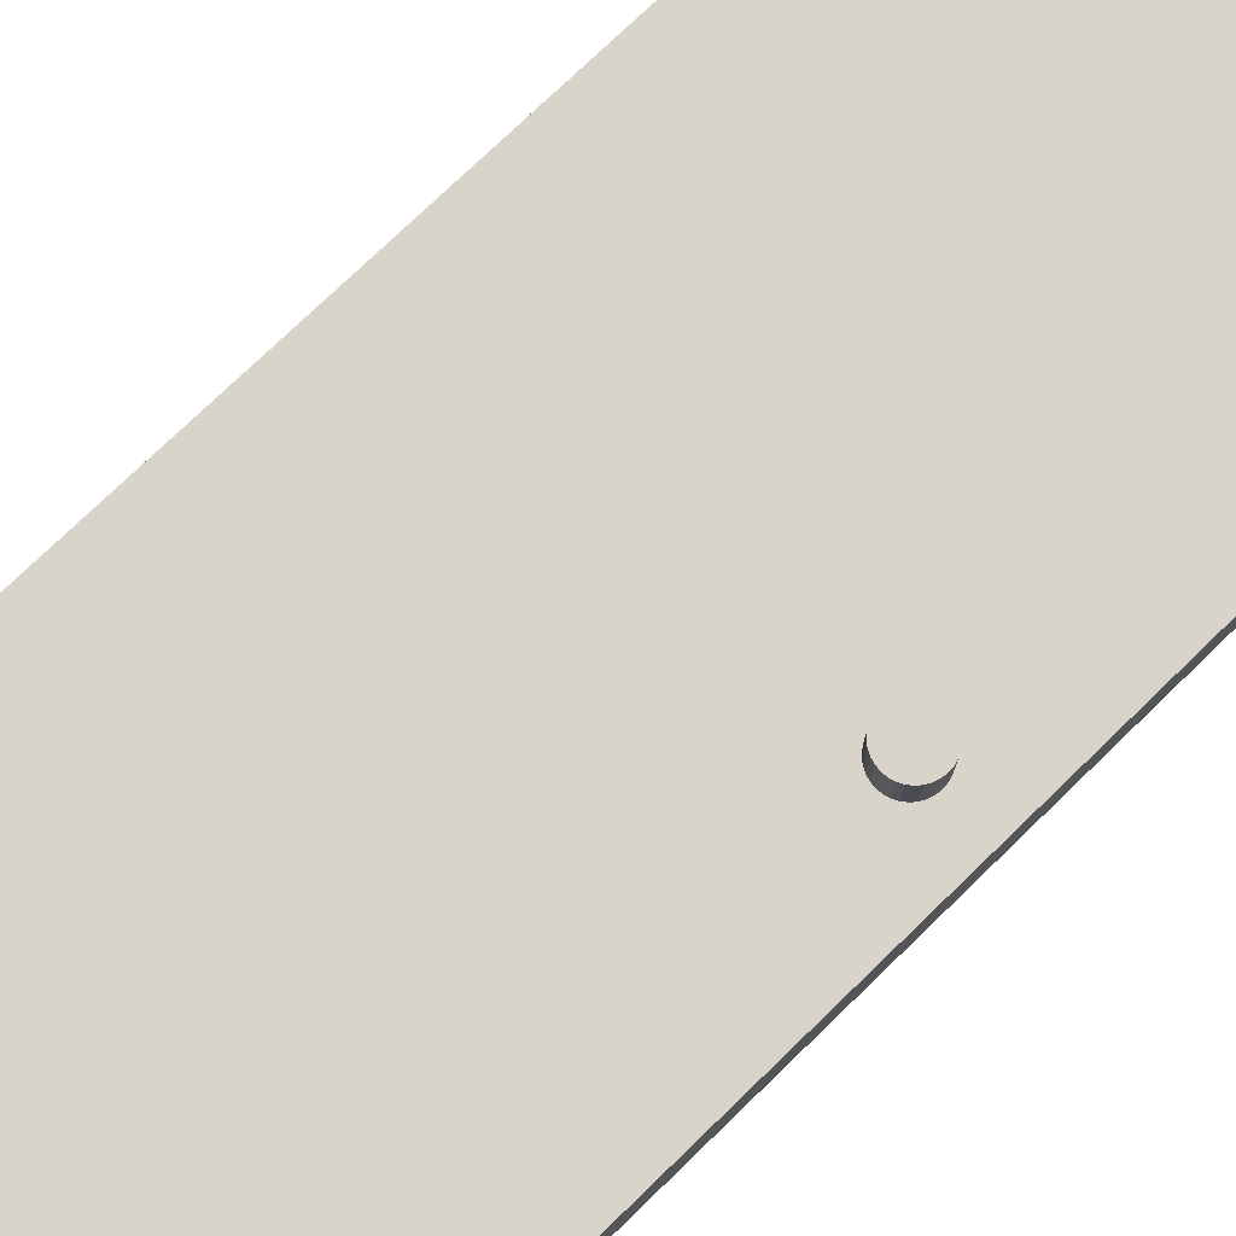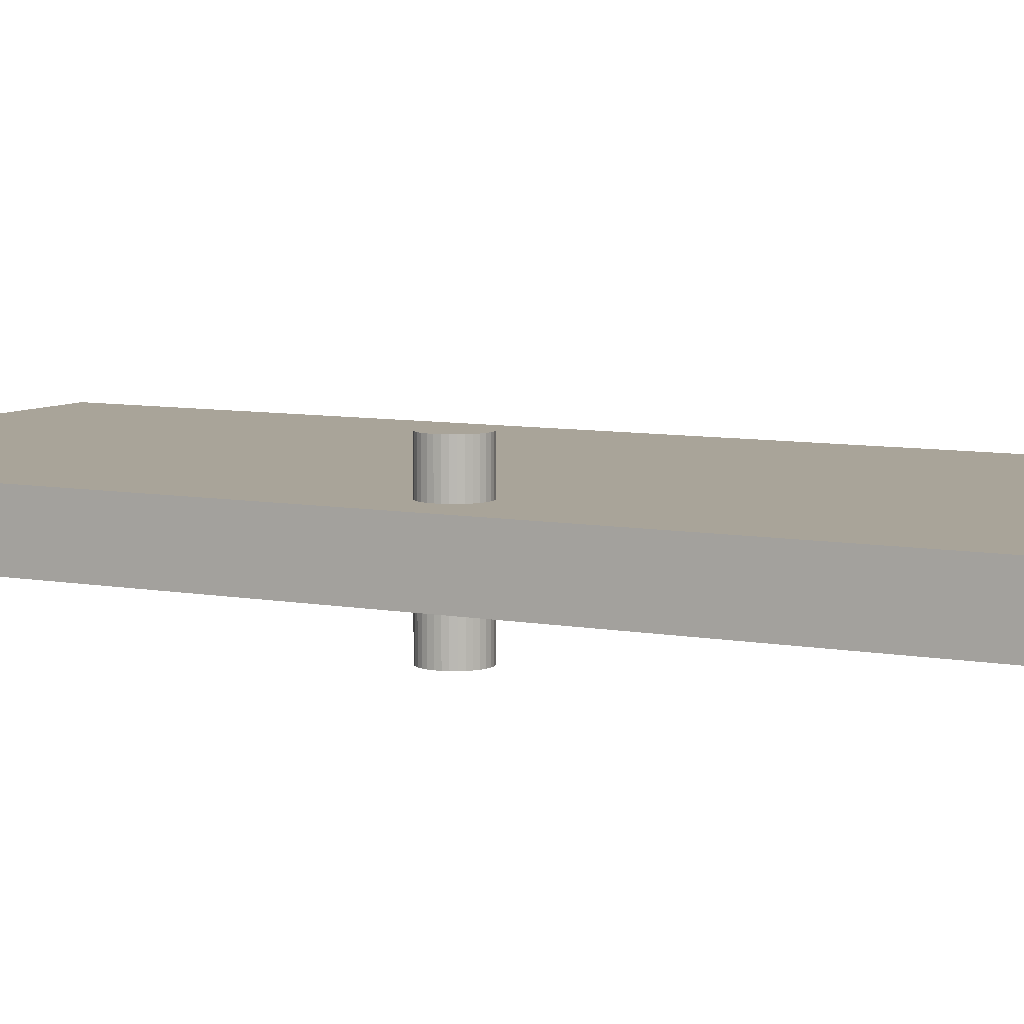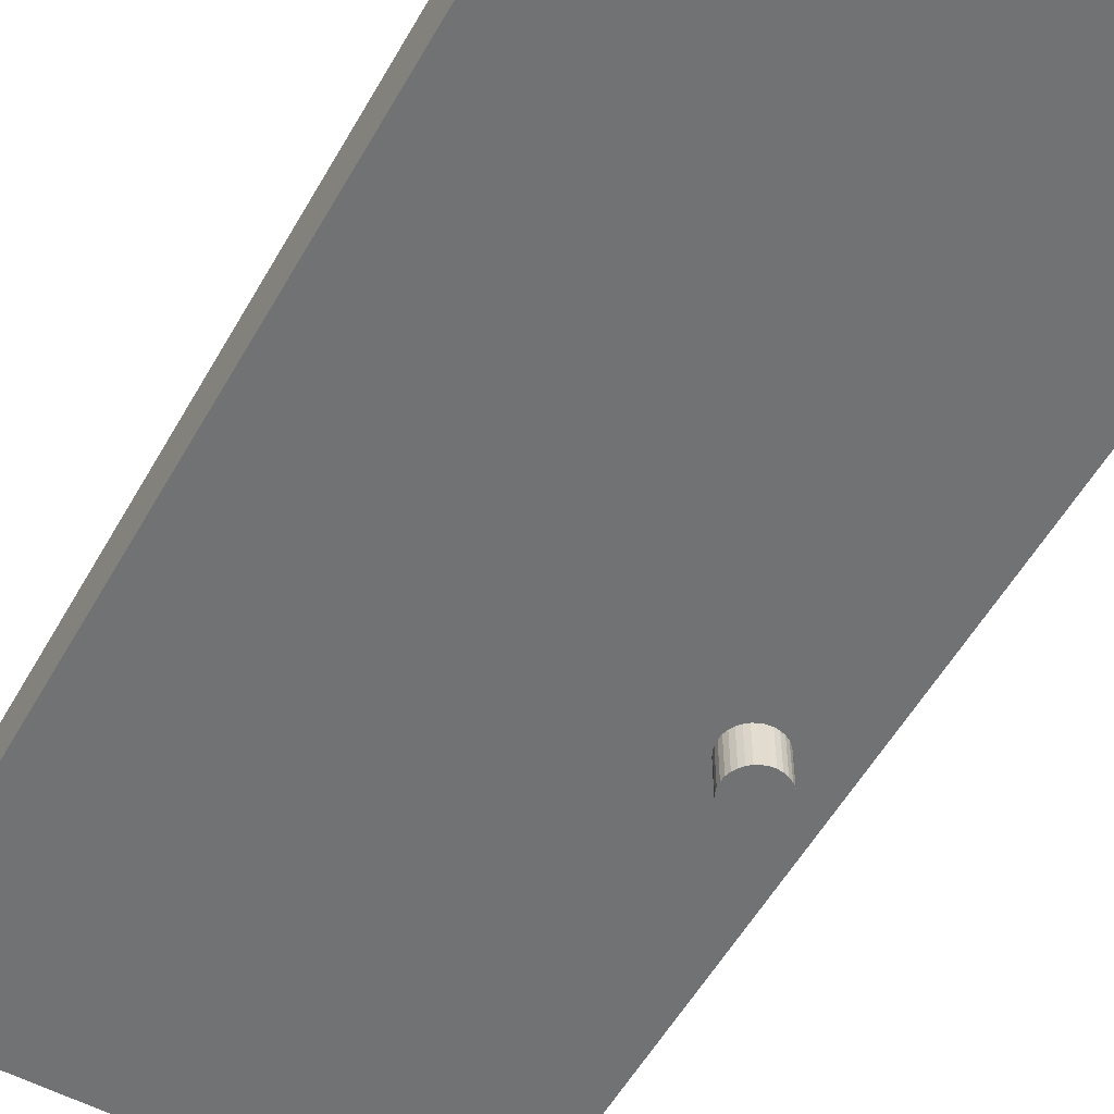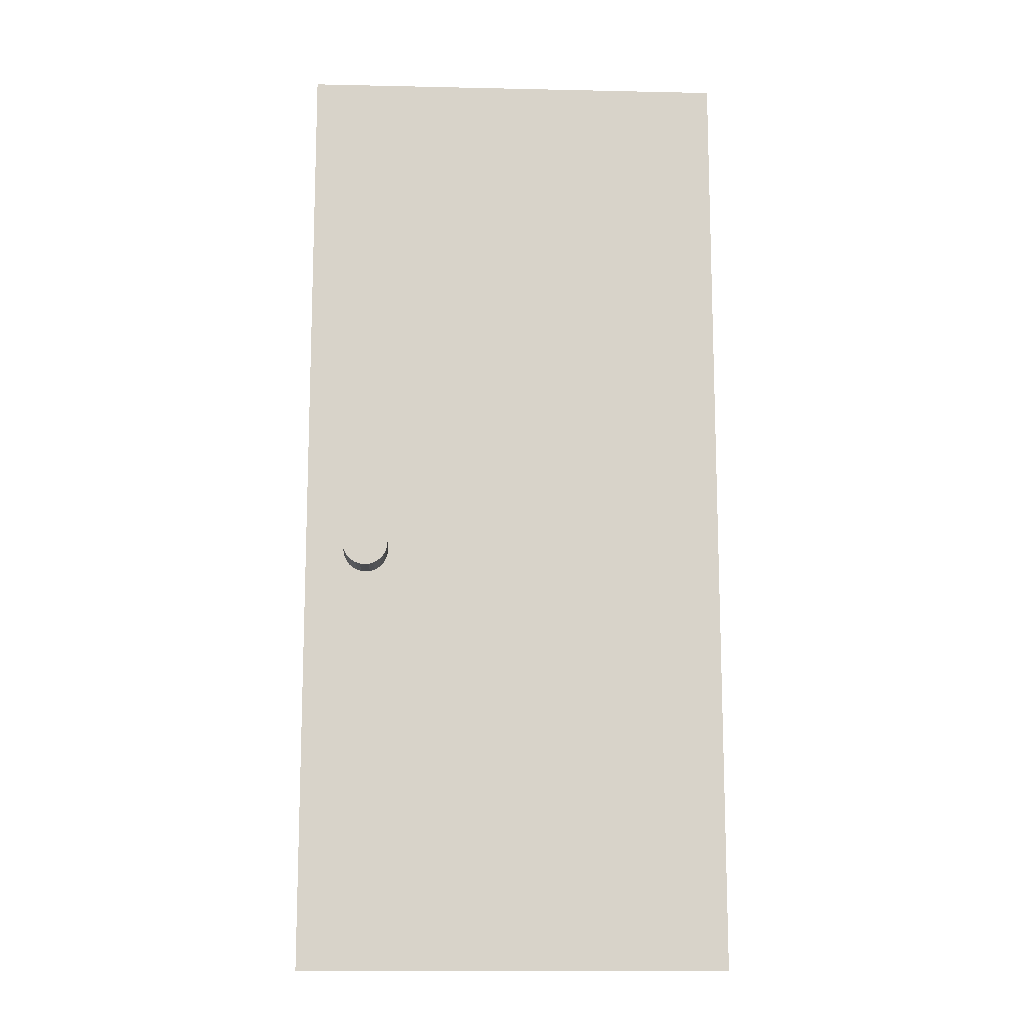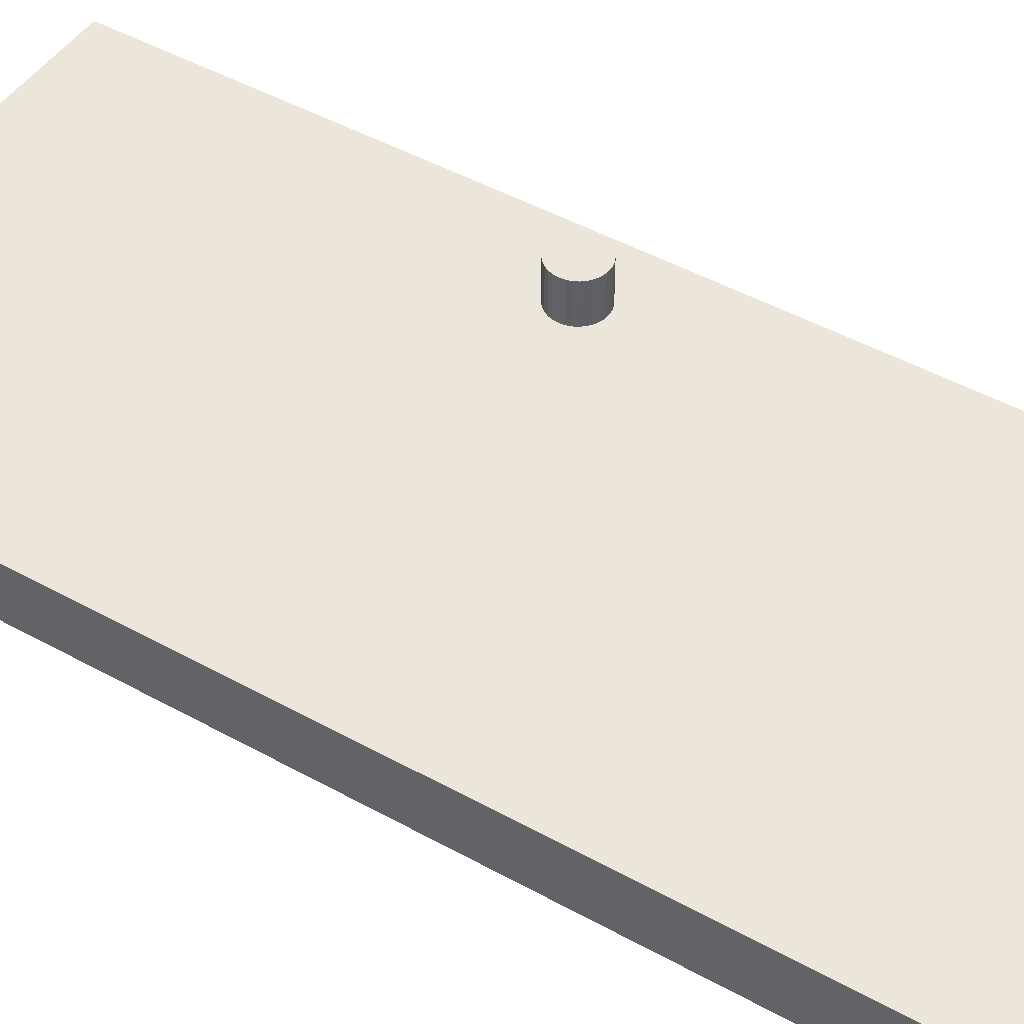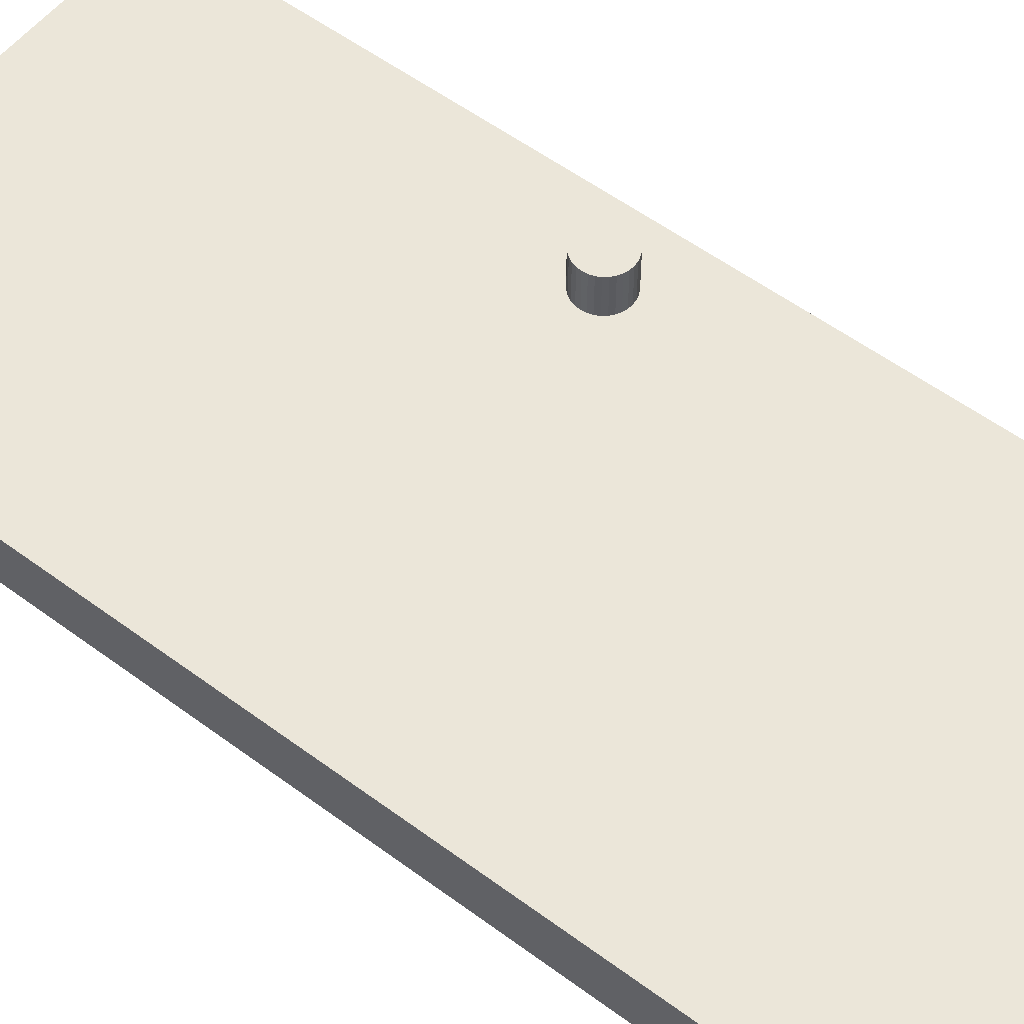
<metadata>
{"format":"obj","ext":"obj","renderer":"f3d","projection":"perspective","resolution":1024,"background":"white","views":[{"elev":75.4,"azim":45.9,"up":"+Y"},{"elev":7.2,"azim":118.9,"up":"+Y"},{"elev":-55.4,"azim":-29.2,"up":"+Y"},{"elev":-13.1,"azim":177.1,"up":"+Z"},{"elev":46.7,"azim":-57.7,"up":"+Y"},{"elev":55.4,"azim":-52.0,"up":"+Y"}]}
</metadata>
<code>
o Cube
v 0.5 -0.06315 2.2
v 0.5 -0.06315 -0
v -0.5 -0.06315 2.2
v -0.5 -0.06315 -0
v 0.5 0.06315 2.2
v 0.5 0.06315 -0
v -0.5 0.06315 2.2
v -0.5 0.06315 -0
v 0.3562 0.1519 1.041
v 0.3562 -0.1519 1.041
v 0.3458 0.1519 1.04
v 0.3458 -0.1519 1.04
v 0.3358 0.1519 1.037
v 0.3358 -0.1519 1.037
v 0.3266 0.1519 1.032
v 0.3266 -0.1519 1.032
v 0.3185 0.1519 1.025
v 0.3185 -0.1519 1.025
v 0.3118 0.1519 1.017
v 0.3118 -0.1519 1.017
v 0.3069 0.1519 1.008
v 0.3069 -0.1519 1.008
v 0.3039 0.1519 0.9981
v 0.3039 -0.1519 0.9981
v 0.3029 0.1519 0.9877
v 0.3029 -0.1519 0.9877
v 0.3039 0.1519 0.9773
v 0.3039 -0.1519 0.9773
v 0.3069 0.1519 0.9673
v 0.3069 -0.1519 0.9673
v 0.3118 0.1519 0.9581
v 0.3118 -0.1519 0.9581
v 0.3185 0.1519 0.95
v 0.3185 -0.1519 0.95
v 0.3266 0.1519 0.9433
v 0.3266 -0.1519 0.9433
v 0.3358 0.1519 0.9384
v 0.3358 -0.1519 0.9384
v 0.3458 0.1519 0.9354
v 0.3458 -0.1519 0.9354
v 0.3562 0.1519 0.9344
v 0.3562 -0.1519 0.9344
v 0.3666 0.1519 0.9354
v 0.3666 -0.1519 0.9354
v 0.3766 0.1519 0.9384
v 0.3766 -0.1519 0.9384
v 0.3858 0.1519 0.9433
v 0.3858 -0.1519 0.9433
v 0.3939 0.1519 0.95
v 0.3939 -0.1519 0.95
v 0.4006 0.1519 0.9581
v 0.4006 -0.1519 0.9581
v 0.4055 0.1519 0.9673
v 0.4055 -0.1519 0.9673
v 0.4085 0.1519 0.9773
v 0.4085 -0.1519 0.9773
v 0.4096 0.1519 0.9877
v 0.4096 -0.1519 0.9877
v 0.4085 0.1519 0.9981
v 0.4085 -0.1519 0.9981
v 0.4055 0.1519 1.008
v 0.4055 -0.1519 1.008
v 0.4006 0.1519 1.017
v 0.4006 -0.1519 1.017
v 0.3939 0.1519 1.025
v 0.3939 -0.1519 1.025
v 0.3858 0.1519 1.032
v 0.3858 -0.1519 1.032
v 0.3766 0.1519 1.037
v 0.3766 -0.1519 1.037
v 0.3666 0.1519 1.04
v 0.3666 -0.1519 1.04
f 1 5 7 3
f 4 3 7 8
f 8 7 5 6
f 6 2 4 8
f 2 1 3 4
f 6 5 1 2
f 9 10 12 11
f 11 12 14 13
f 13 14 16 15
f 15 16 18 17
f 17 18 20 19
f 19 20 22 21
f 21 22 24 23
f 23 24 26 25
f 25 26 28 27
f 27 28 30 29
f 29 30 32 31
f 31 32 34 33
f 33 34 36 35
f 35 36 38 37
f 37 38 40 39
f 39 40 42 41
f 41 42 44 43
f 43 44 46 45
f 45 46 48 47
f 47 48 50 49
f 49 50 52 51
f 51 52 54 53
f 53 54 56 55
f 55 56 58 57
f 57 58 60 59
f 59 60 62 61
f 61 62 64 63
f 63 64 66 65
f 65 66 68 67
f 67 68 70 69
f 12 10 72 70 68 66 64 62 60 58 56 54 52 50 48 46 44 42 40 38 36 34 32 30 28 26 24 22 20 18 16 14
f 69 70 72 71
f 71 72 10 9
f 9 11 13 15 17 19 21 23 25 27 29 31 33 35 37 39 41 43 45 47 49 51 53 55 57 59 61 63 65 67 69 71

</code>
